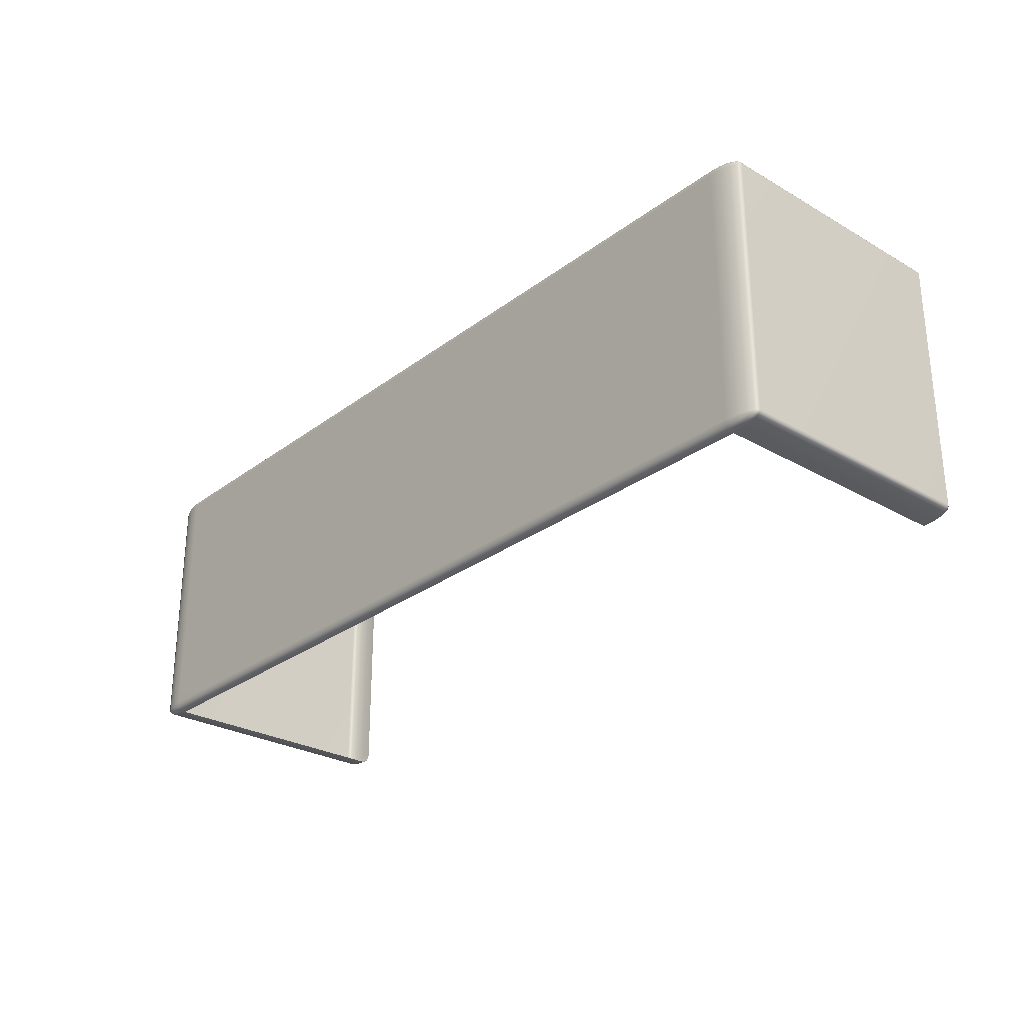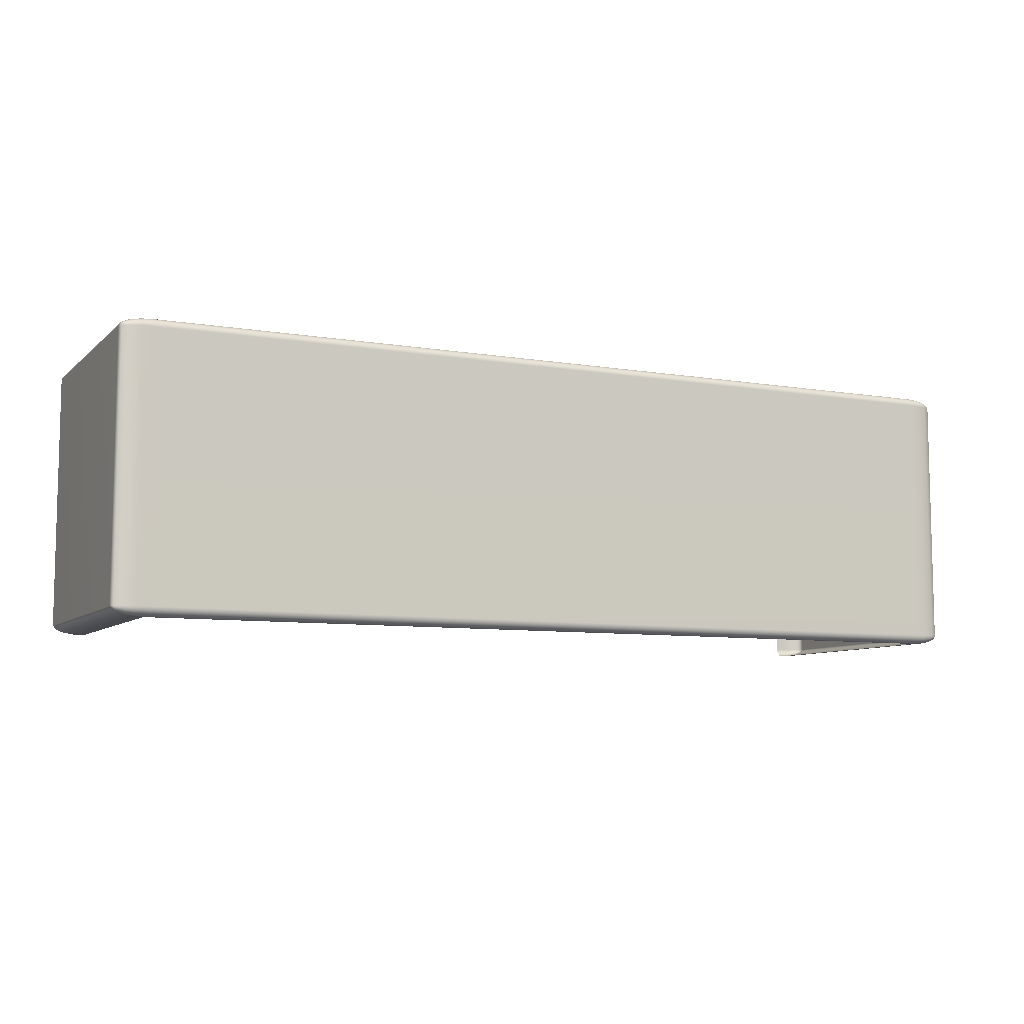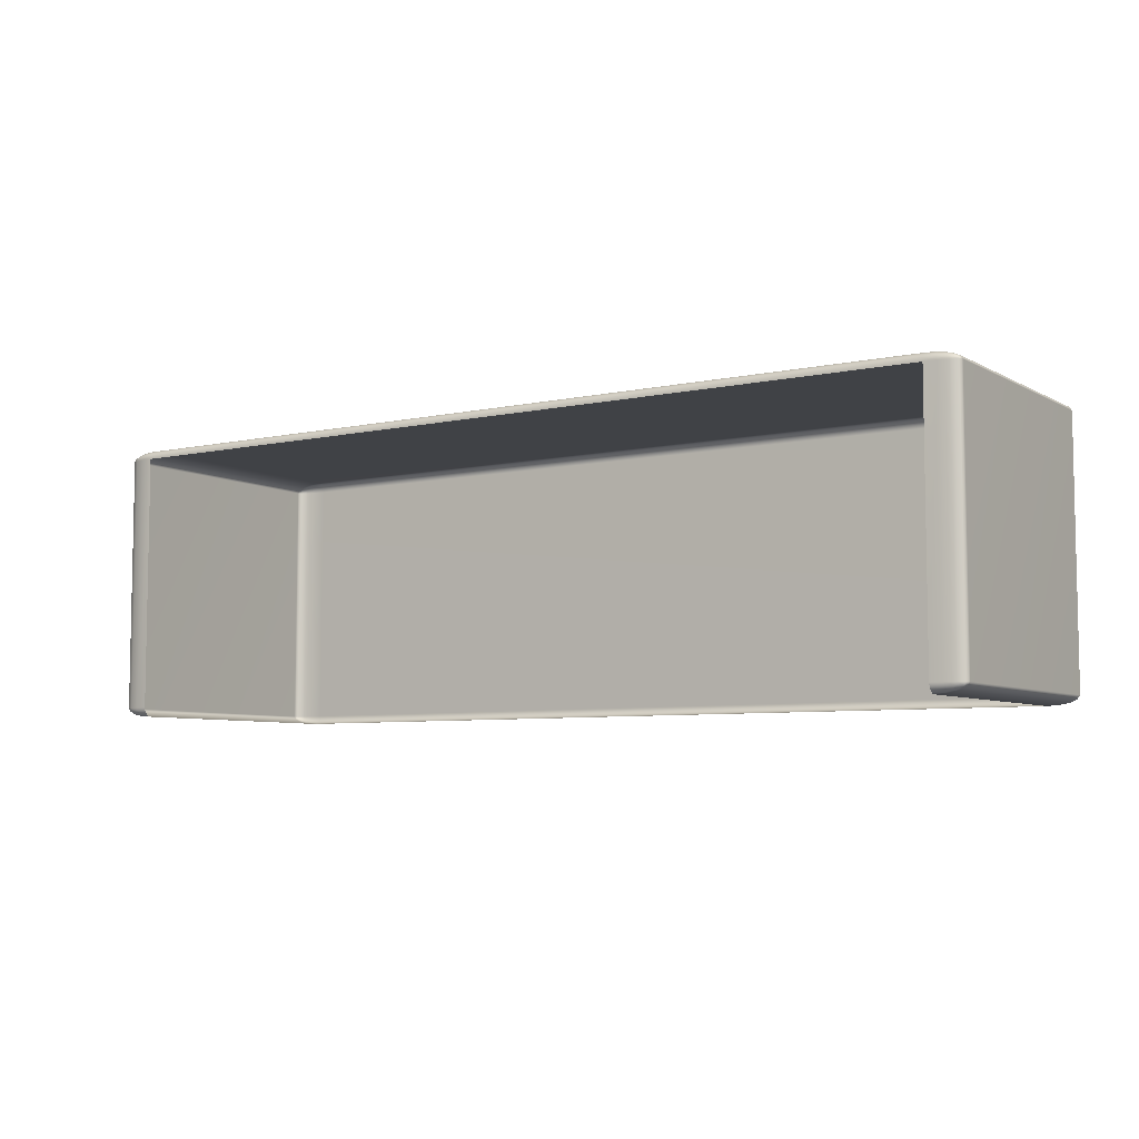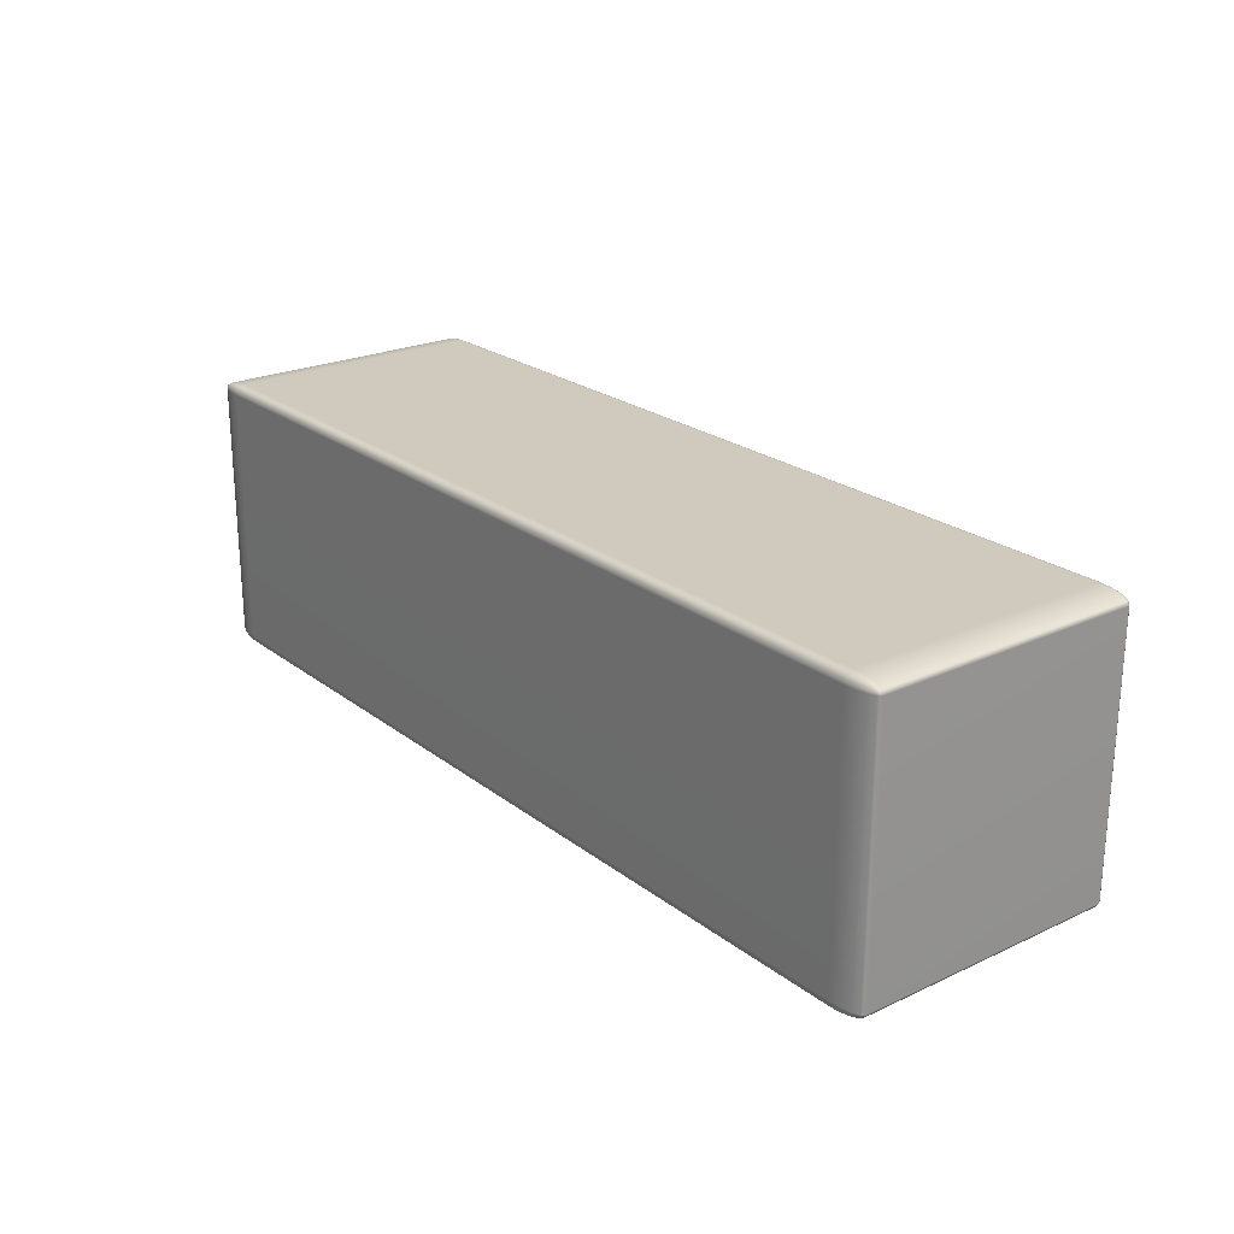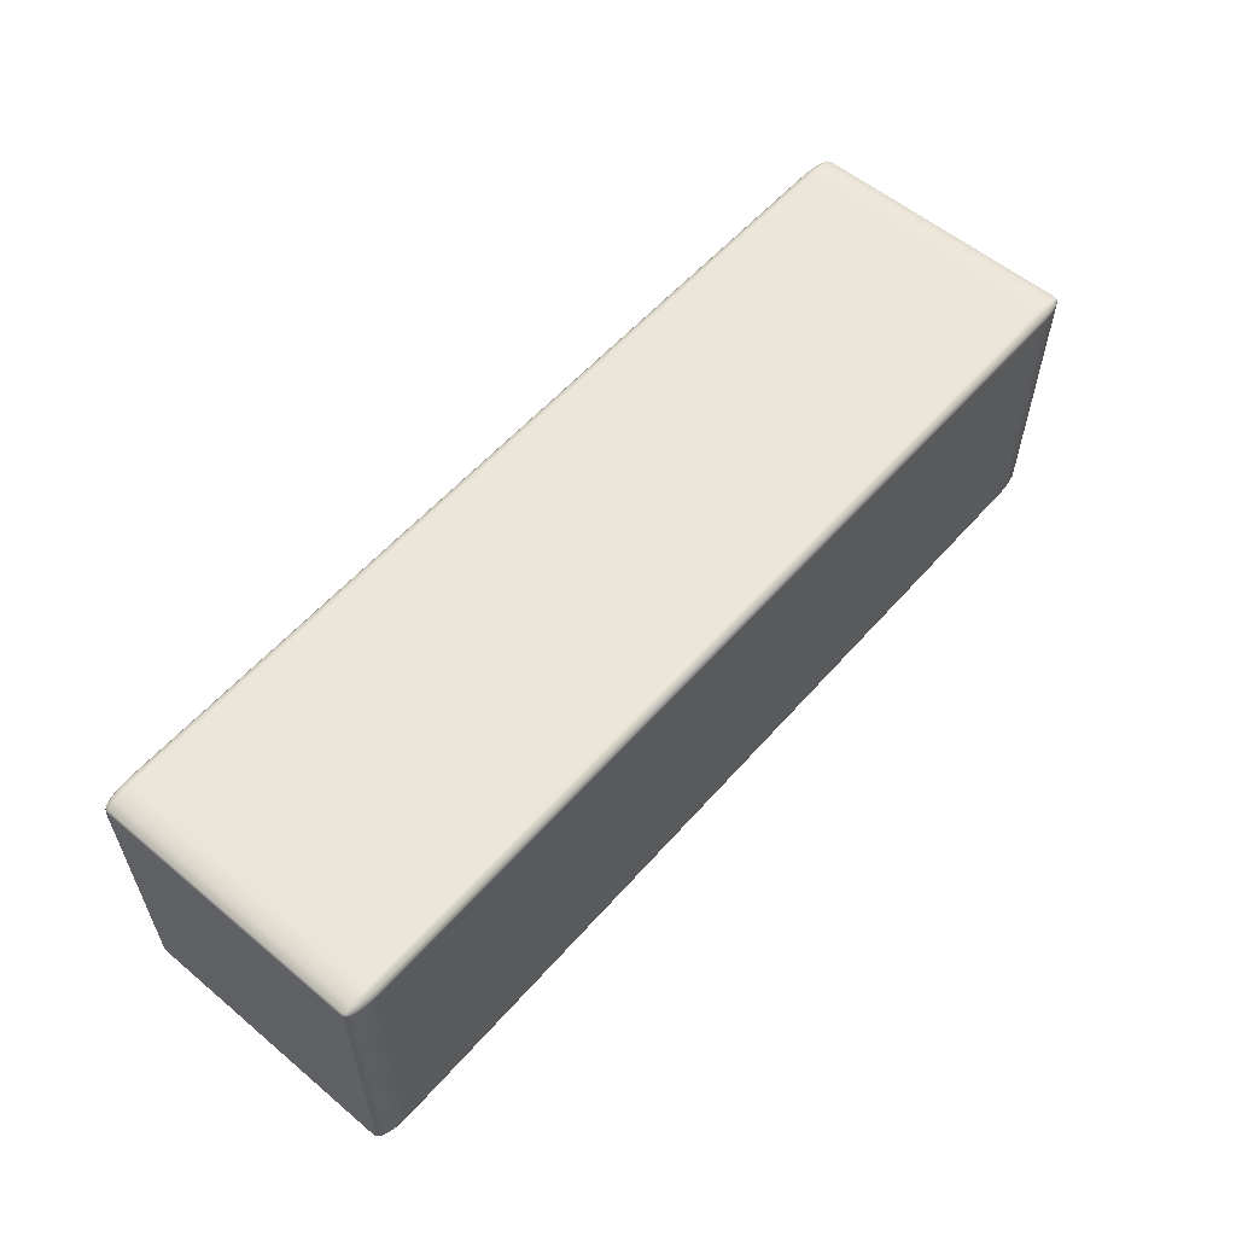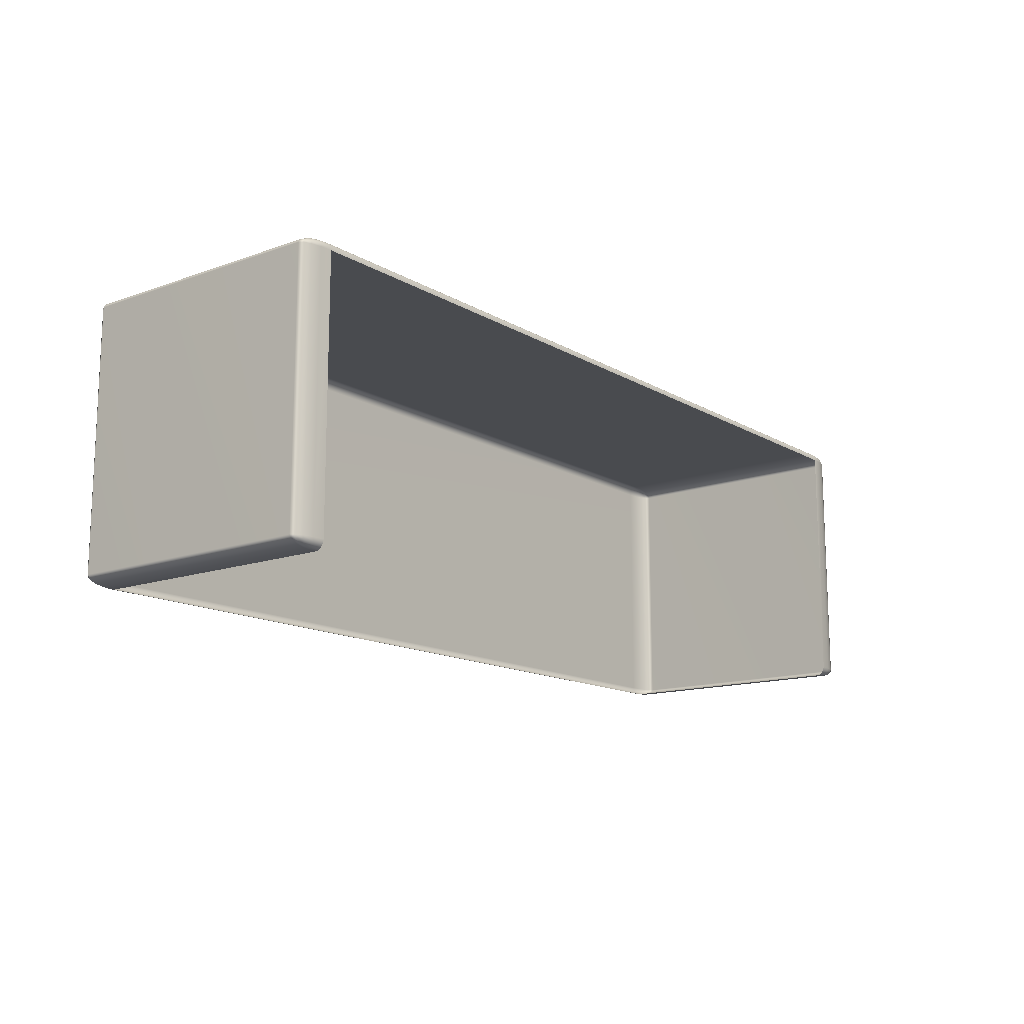
<metadata>
{"format":"obj","ext":"obj","renderer":"f3d","projection":"perspective","resolution":1024,"background":"white","views":[{"elev":-27.6,"azim":48.7,"up":"+Y"},{"elev":-8.0,"azim":-25.3,"up":"+Y"},{"elev":-6.4,"azim":33.2,"up":"+Z"},{"elev":23.0,"azim":-128.1,"up":"+Z"},{"elev":57.4,"azim":130.9,"up":"+Z"},{"elev":-14.0,"azim":-51.8,"up":"+Z"}]}
</metadata>
<code>
g
v -32.65 -0.1238 55.41
v -32.99 -0.1032 55.41
v -32.99 -0.1032 47.85
v -32.65 -0.1238 47.85
v -33.29 -0.04432 55.41
v -33.29 -0.04432 47.85
v -33.48 0.04375 55.41
v -33.48 0.04375 47.85
v -33.55 0.1476 55.41
v -33.55 0.1476 47.85
v -32.65 0.1476 55.68
v -32.65 0.04375 55.66
v -7.44 0.04375 55.66
v -7.44 0.1476 55.68
v -32.65 -0.04432 55.6
v -7.44 -0.04432 55.6
v -32.65 -0.1032 55.51
v -7.44 -0.1032 55.51
v -7.44 -0.1238 55.41
v -33.48 0.1476 55.51
v -33.48 7.709 55.51
v -33.55 7.709 55.41
v -33.29 0.1476 55.6
v -33.29 7.709 55.6
v -32.99 0.1476 55.66
v -32.99 7.709 55.66
v -32.65 7.709 55.68
v -6.535 0.1476 55.41
v -6.604 0.04375 55.41
v -6.604 0.04375 47.85
v -6.535 0.1476 47.85
v -6.8 -0.04432 55.41
v -6.8 -0.04432 47.85
v -7.093 -0.1032 55.41
v -7.093 -0.1032 47.85
v -7.44 -0.1238 47.85
v -7.093 0.1476 55.66
v -7.093 7.709 55.66
v -7.44 7.709 55.68
v -6.8 0.1476 55.6
v -6.8 7.709 55.6
v -6.604 0.1476 55.51
v -6.604 7.709 55.51
v -6.535 7.709 55.41
v -33.48 7.813 55.41
v -33.48 7.813 47.85
v -33.55 7.709 47.85
v -33.29 7.901 55.41
v -33.29 7.901 47.85
v -32.99 7.96 55.41
v -32.99 7.96 47.85
v -32.65 7.98 55.41
v -32.65 7.98 47.85
v -32.65 7.96 55.51
v -7.44 7.96 55.51
v -7.44 7.98 55.41
v -32.65 7.901 55.6
v -7.44 7.901 55.6
v -32.65 7.813 55.66
v -7.44 7.813 55.66
v -7.093 7.96 55.41
v -7.093 7.96 47.85
v -7.44 7.98 47.85
v -6.8 7.901 55.41
v -6.8 7.901 47.85
v -6.604 7.813 55.41
v -6.604 7.813 47.85
v -6.535 7.709 47.85
v -33.48 7.709 47.74
v -33.48 0.1476 47.74
v -33.29 7.709 47.66
v -33.29 0.1476 47.66
v -32.99 7.709 47.6
v -32.99 0.1476 47.6
v -32.65 7.709 47.58
v -32.65 0.1476 47.58
v -32.65 7.813 47.6
v -7.44 7.813 47.6
v -7.44 7.709 47.58
v -32.65 7.901 47.66
v -7.44 7.901 47.66
v -32.65 7.96 47.74
v -7.44 7.96 47.74
v -7.093 7.709 47.6
v -7.093 0.1476 47.6
v -7.44 0.1476 47.58
v -6.8 7.709 47.66
v -6.8 0.1476 47.66
v -6.604 7.709 47.74
v -6.604 0.1476 47.74
v -33.44 0.05393 55.5
v -33.26 -0.03573 55.49
v -32.96 -0.08921 55.5
v -32.91 -0.03573 55.59
v -32.96 0.05393 55.65
v -33.26 0.06808 55.59
v -33.17 -0.00904 55.57
v -7.127 -0.08921 55.5
v -6.828 -0.03573 55.49
v -6.65 0.05393 55.5
v -6.828 0.06808 55.59
v -7.127 0.05393 55.65
v -7.174 -0.03573 55.59
v -6.917 -0.00904 55.57
v -32.96 7.946 55.5
v -33.26 7.892 55.49
v -33.44 7.803 55.5
v -33.26 7.788 55.59
v -32.96 7.803 55.65
v -32.91 7.892 55.59
v -33.17 7.866 55.57
v -6.65 7.803 55.5
v -6.828 7.892 55.49
v -7.127 7.946 55.5
v -7.174 7.892 55.59
v -7.127 7.803 55.65
v -6.828 7.788 55.59
v -6.917 7.866 55.57
v -32.96 7.803 47.61
v -33.26 7.788 47.66
v -33.44 7.803 47.75
v -33.26 7.892 47.77
v -32.96 7.946 47.75
v -32.91 7.892 47.66
v -33.17 7.866 47.69
v -6.65 7.803 47.75
v -6.828 7.788 47.66
v -7.127 7.803 47.61
v -7.174 7.892 47.66
v -7.127 7.946 47.75
v -6.828 7.892 47.77
v -6.917 7.866 47.69
v -32.65 -0.1032 47.74
v -32.96 -0.08921 47.75
v -33.26 -0.03573 47.77
v -33.44 0.05393 47.75
v -33.26 0.06808 47.66
v -32.96 0.05393 47.61
v -32.65 0.04375 47.6
v -32.65 -0.04432 47.66
v -32.91 -0.03573 47.66
v -33.17 -0.00904 47.69
v -6.65 0.05393 47.75
v -6.828 -0.03573 47.77
v -7.127 -0.08921 47.75
v -7.44 -0.1032 47.74
v -7.44 -0.04432 47.66
v -7.174 -0.03573 47.66
v -7.44 0.04375 47.6
v -7.127 0.05393 47.61
v -6.828 0.06808 47.66
v -6.917 -0.00904 47.69
f 1 2 3 4
f 2 5 6 3
f 5 7 8 6
f 7 9 10 8
f 11 12 13 14
f 12 15 16 13
f 15 17 18 16
f 17 1 19 18
f 9 20 21 22
f 20 23 24 21
f 23 25 26 24
f 25 11 27 26
f 28 29 30 31
f 29 32 33 30
f 32 34 35 33
f 34 19 36 35
f 14 37 38 39
f 37 40 41 38
f 40 42 43 41
f 42 28 44 43
f 22 45 46 47
f 45 48 49 46
f 48 50 51 49
f 50 52 53 51
f 52 54 55 56
f 54 57 58 55
f 57 59 60 58
f 59 27 39 60
f 56 61 62 63
f 61 64 65 62
f 64 66 67 65
f 66 44 68 67
f 47 69 70 10
f 69 71 72 70
f 71 73 74 72
f 73 75 76 74
f 75 77 78 79
f 77 80 81 78
f 80 82 83 81
f 82 53 63 83
f 79 84 85 86
f 84 87 88 85
f 87 89 90 88
f 89 68 31 90
f 11 14 39 27
f 52 56 63 53
f 28 31 68 44
f 10 9 22 47
f 20 9 7 91
f 91 7 5 92
f 92 5 2 93
f 2 1 17 93
f 93 17 15 94
f 94 15 12 95
f 12 11 25 95
f 95 25 23 96
f 96 23 20 91
f 96 91 92 97
f 92 93 94 97
f 94 95 96 97
f 18 19 34 98
f 98 34 32 99
f 99 32 29 100
f 29 28 42 100
f 100 42 40 101
f 101 40 37 102
f 37 14 13 102
f 102 13 16 103
f 103 16 18 98
f 103 98 99 104
f 99 100 101 104
f 101 102 103 104
f 54 52 50 105
f 105 50 48 106
f 106 48 45 107
f 45 22 21 107
f 107 21 24 108
f 108 24 26 109
f 26 27 59 109
f 109 59 57 110
f 110 57 54 105
f 110 105 106 111
f 106 107 108 111
f 108 109 110 111
f 43 44 66 112
f 112 66 64 113
f 113 64 61 114
f 61 56 55 114
f 114 55 58 115
f 115 58 60 116
f 60 39 38 116
f 116 38 41 117
f 117 41 43 112
f 117 112 113 118
f 113 114 115 118
f 115 116 117 118
f 77 75 73 119
f 119 73 71 120
f 120 71 69 121
f 69 47 46 121
f 121 46 49 122
f 122 49 51 123
f 51 53 82 123
f 123 82 80 124
f 124 80 77 119
f 124 119 120 125
f 120 121 122 125
f 122 123 124 125
f 67 68 89 126
f 126 89 87 127
f 127 87 84 128
f 84 79 78 128
f 128 78 81 129
f 129 81 83 130
f 83 63 62 130
f 130 62 65 131
f 131 65 67 126
f 131 126 127 132
f 127 128 129 132
f 129 130 131 132
f 133 4 3 134
f 134 3 6 135
f 135 6 8 136
f 8 10 70 136
f 136 70 72 137
f 137 72 74 138
f 74 76 139 138
f 138 139 140 141
f 141 140 133 134
f 141 134 135 142
f 135 136 137 142
f 137 138 141 142
f 90 31 30 143
f 143 30 33 144
f 144 33 35 145
f 35 36 146 145
f 145 146 147 148
f 148 147 149 150
f 149 86 85 150
f 150 85 88 151
f 151 88 90 143
f 151 143 144 152
f 144 145 148 152
f 148 150 151 152

</code>
